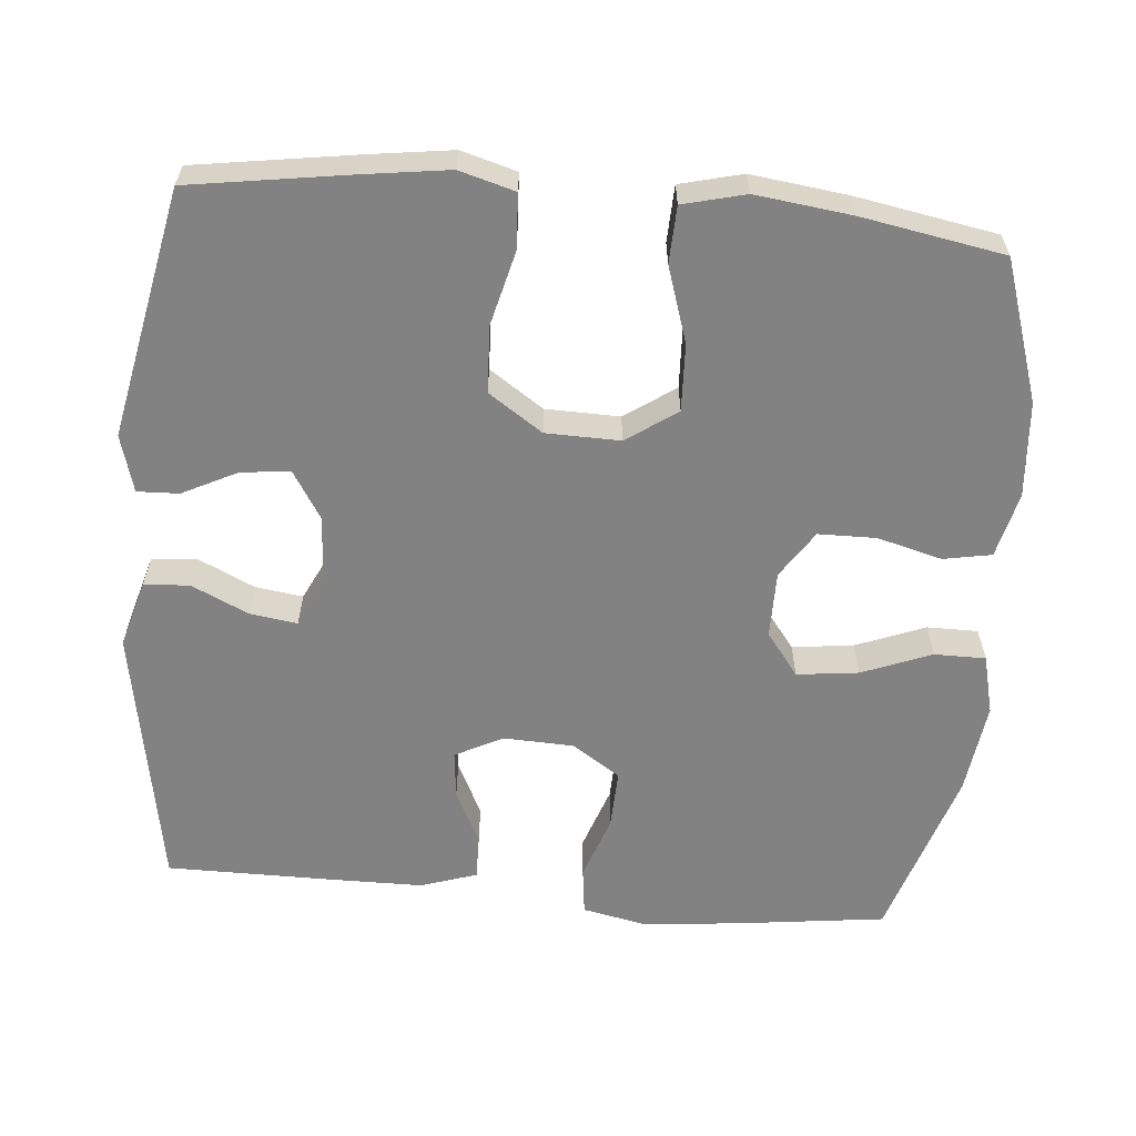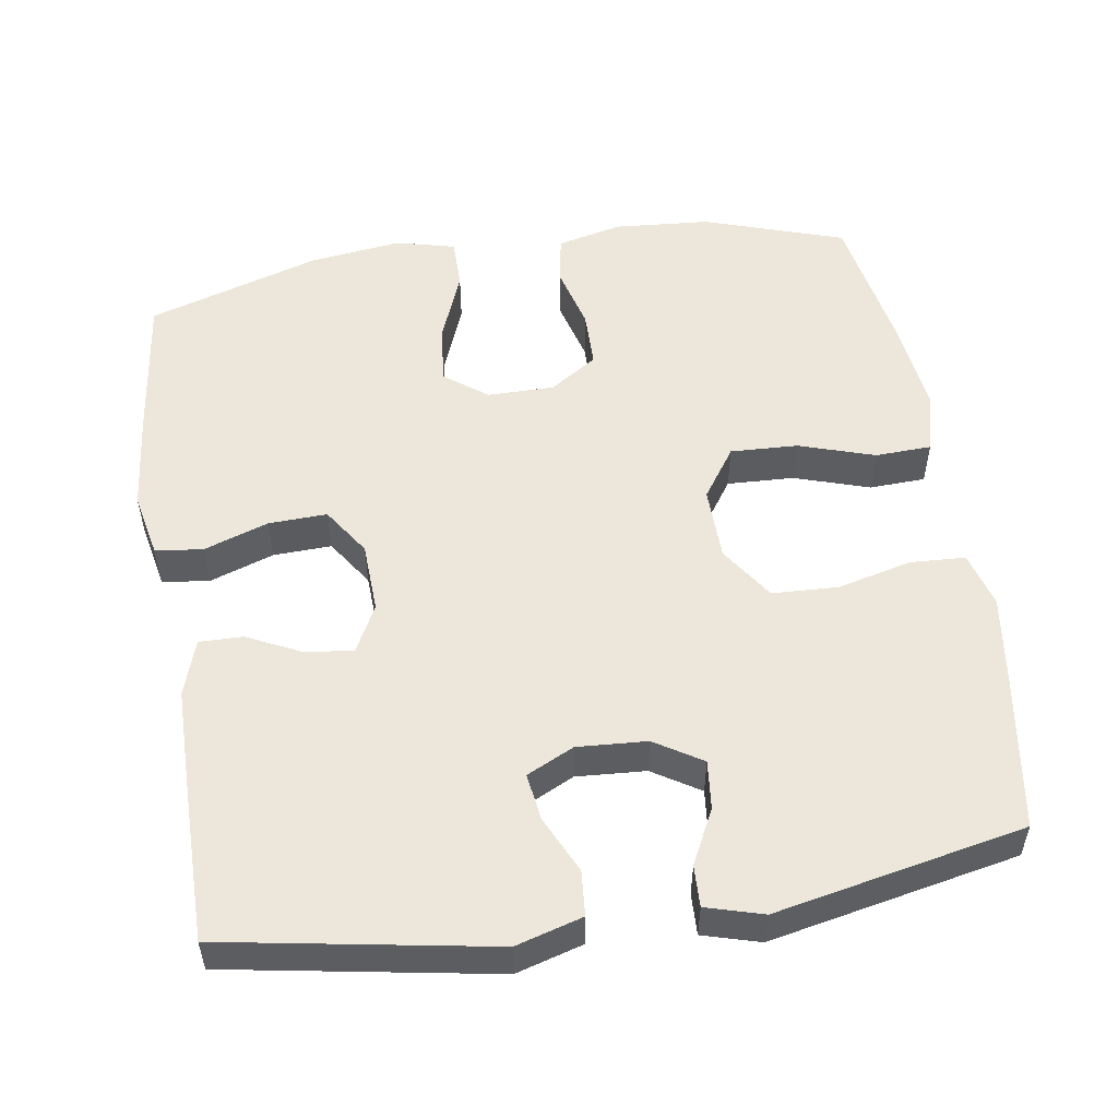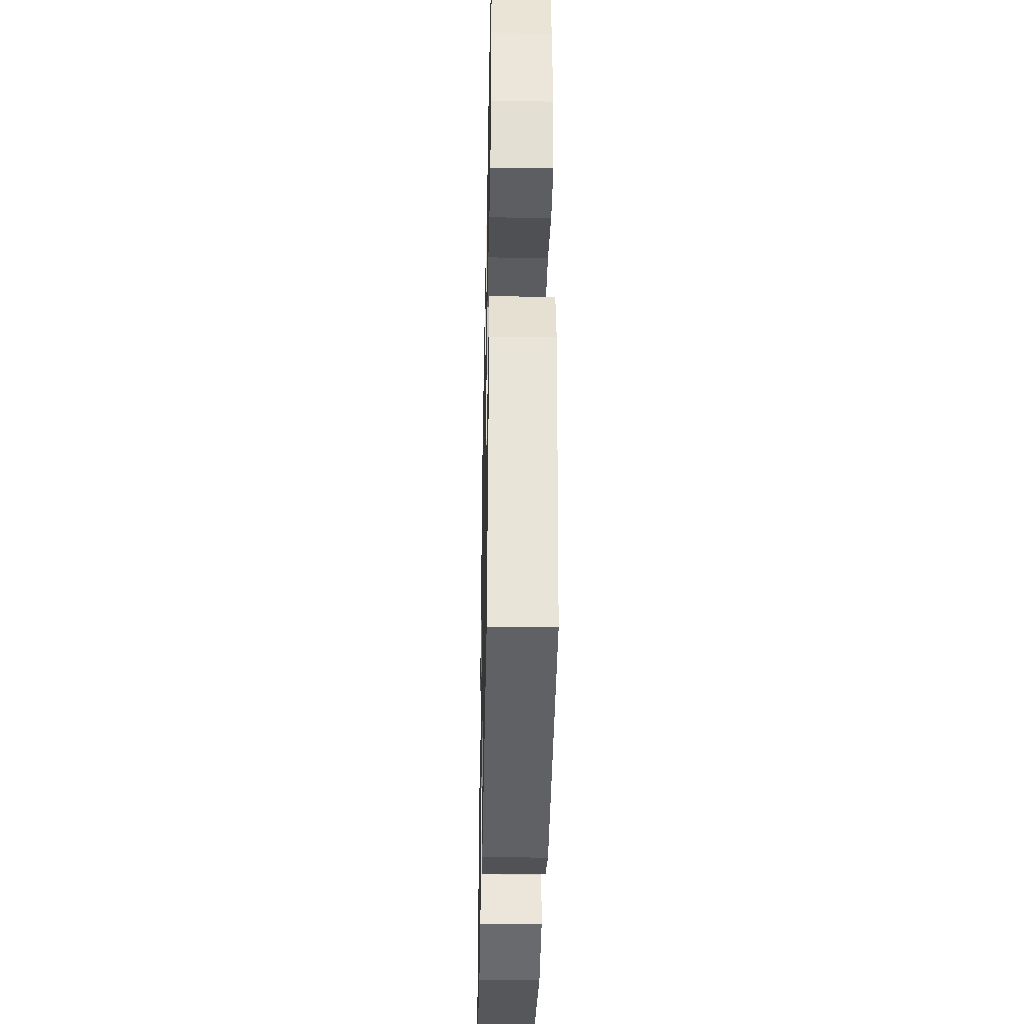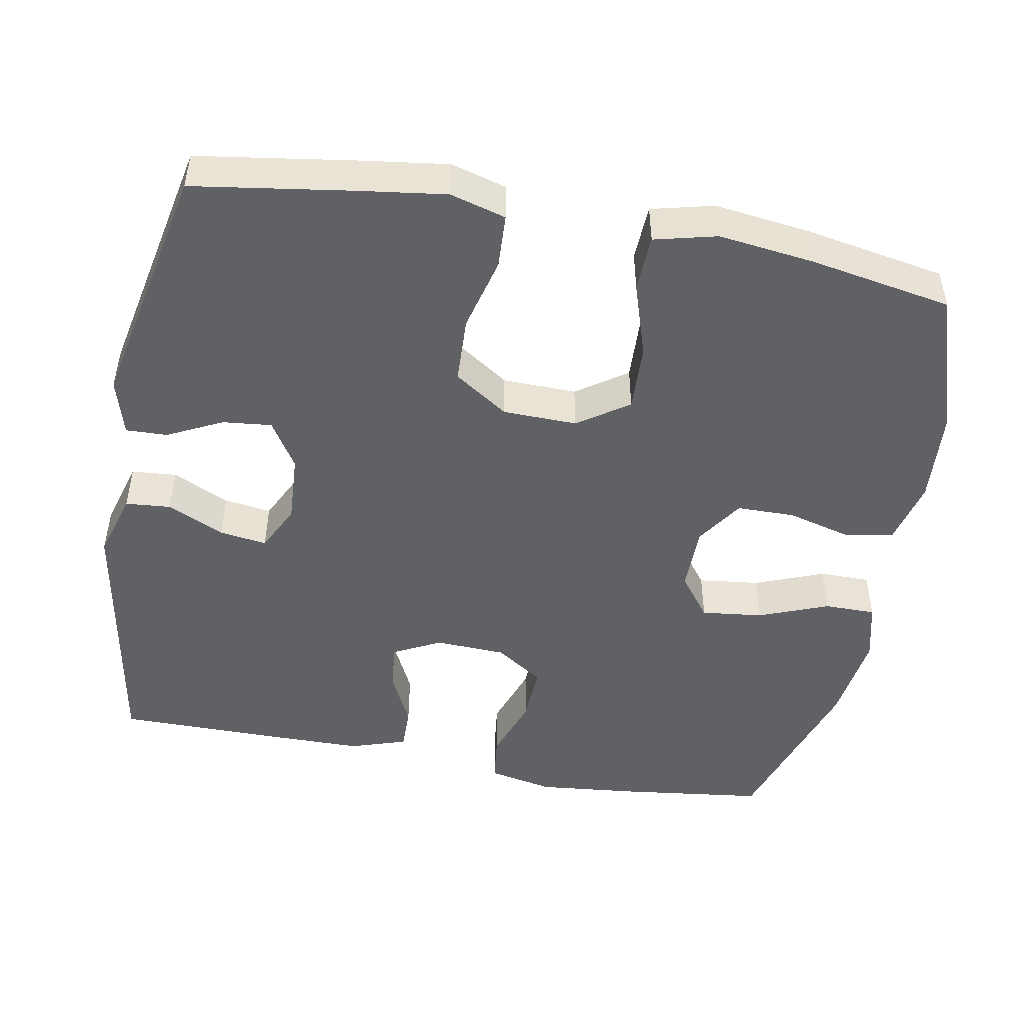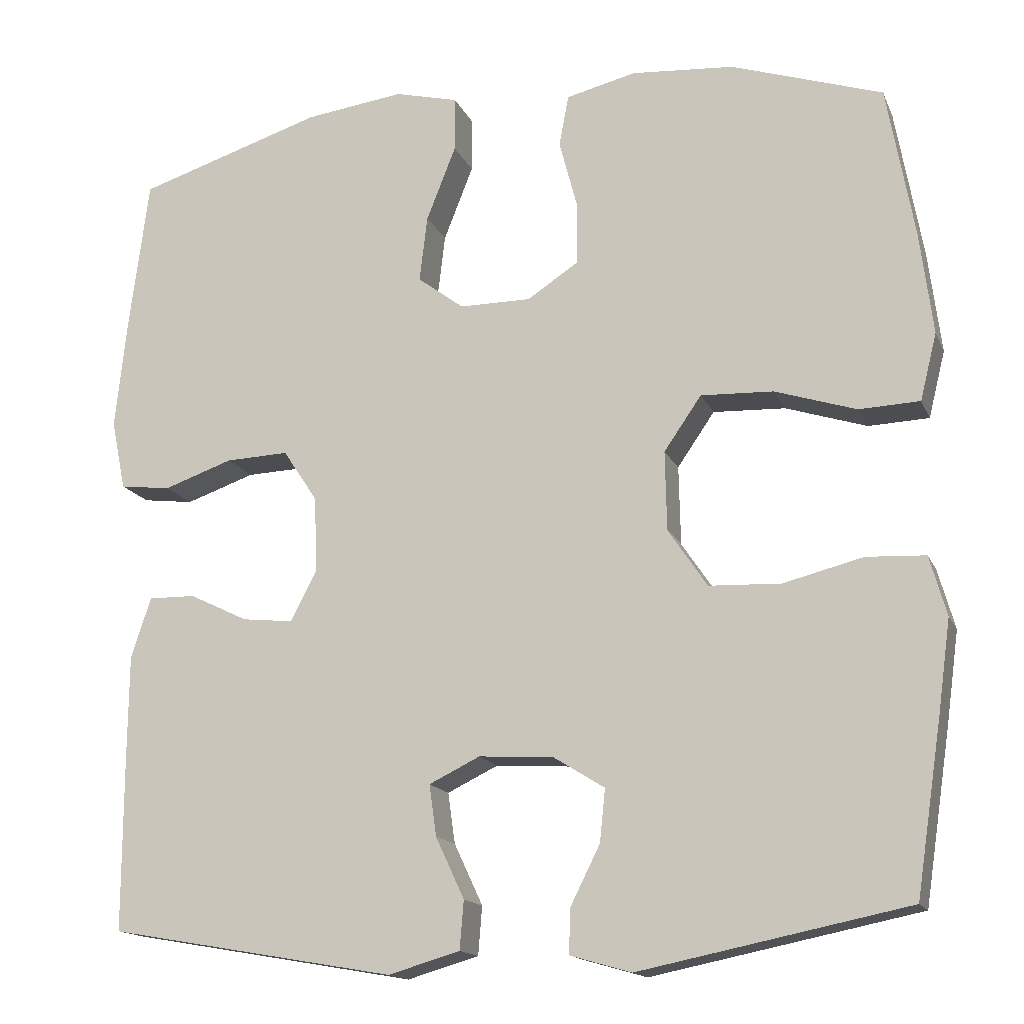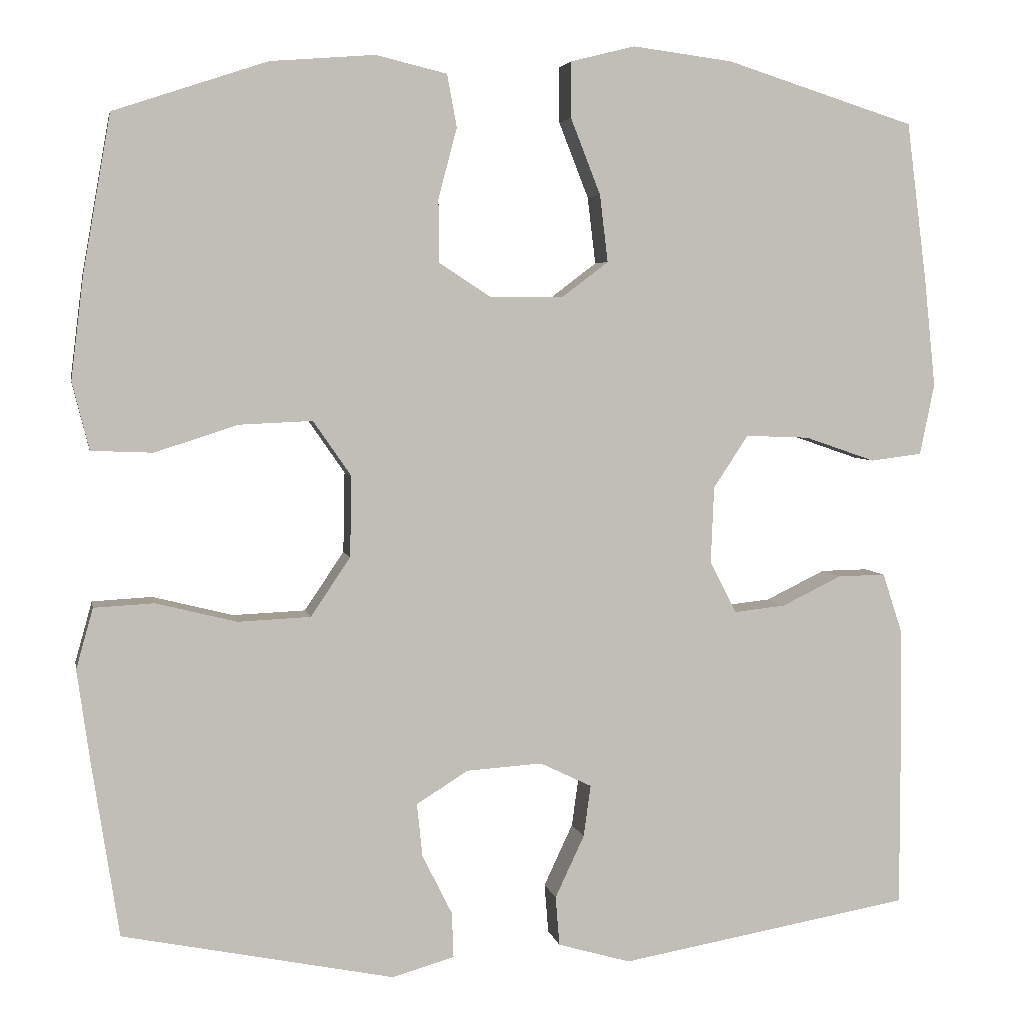
<metadata>
{"format":"obj","ext":"obj","renderer":"f3d","projection":"perspective","resolution":1024,"background":"white","views":[{"elev":-60.7,"azim":-95.1,"up":"+Y"},{"elev":53.2,"azim":171.1,"up":"+Y"},{"elev":-36.9,"azim":-91.2,"up":"+Z"},{"elev":-48.2,"azim":-100.6,"up":"+Y"},{"elev":-15.5,"azim":-162.3,"up":"+Z"},{"elev":4.4,"azim":-10.8,"up":"+Z"}]}
</metadata>
<code>
v 0.5 0.07 -0.5
v 0.139 0.07 -0.563
v 0.049 0.07 -0.537
v 0.044 0.07 -0.476
v 0.08 0.07 -0.399
v 0.089 0.07 -0.335
v 0.025 0.07 -0.304
v -0.069 0.07 -0.31
v -0.133 0.07 -0.35
v -0.126 0.07 -0.416
v -0.089 0.07 -0.49
v -0.087 0.07 -0.546
v -0.164 0.07 -0.568
v -0.5 0.07 -0.5
v -0.533 0.07 -0.285
v -0.549 0.07 -0.17
v -0.528 0.07 -0.095
v -0.454 0.07 -0.091
v -0.354 0.07 -0.116
v -0.264 0.07 -0.112
v -0.215 0.07 -0.039
v -0.213 0.07 0.061
v -0.26 0.07 0.129
v -0.351 0.07 0.125
v -0.453 0.07 0.092
v -0.529 0.07 0.095
v -0.55 0.07 0.179
v -0.534 0.07 0.308
v -0.5 0.07 0.5
v -0.31 0.07 0.563
v -0.181 0.07 0.573
v -0.093 0.07 0.552
v -0.081 0.07 0.487
v -0.104 0.07 0.4
v -0.103 0.07 0.322
v -0.039 0.07 0.28
v 0.051 0.07 0.28
v 0.109 0.07 0.324
v 0.099 0.07 0.407
v 0.062 0.07 0.501
v 0.062 0.07 0.57
v 0.142 0.07 0.59
v 0.266 0.07 0.574
v 0.5 0.07 0.5
v 0.525 0.07 0.303
v 0.539 0.07 0.169
v 0.521 0.07 0.081
v 0.457 0.07 0.073
v 0.37 0.07 0.103
v 0.291 0.07 0.106
v 0.248 0.07 0.041
v 0.244 0.07 -0.054
v 0.277 0.07 -0.118
v 0.341 0.07 -0.111
v 0.415 0.07 -0.075
v 0.474 0.07 -0.074
v 0.499 0.07 -0.15
v 0.5 0.07 -0.271
v 0.5 0 -0.5
v 0.139 0 -0.563
v 0.049 0 -0.537
v 0.044 0 -0.476
v 0.08 0 -0.399
v 0.089 0 -0.335
v 0.025 0 -0.304
v -0.069 0 -0.31
v -0.133 0 -0.35
v -0.126 0 -0.416
v -0.089 0 -0.49
v -0.087 0 -0.546
v -0.164 0 -0.568
v -0.5 0 -0.5
v -0.533 0 -0.285
v -0.549 0 -0.17
v -0.528 0 -0.095
v -0.454 0 -0.091
v -0.354 0 -0.116
v -0.264 0 -0.112
v -0.215 0 -0.039
v -0.213 0 0.061
v -0.26 0 0.129
v -0.351 0 0.125
v -0.453 0 0.092
v -0.529 0 0.095
v -0.55 0 0.179
v -0.534 0 0.308
v -0.5 0 0.5
v -0.31 0 0.563
v -0.181 0 0.573
v -0.093 0 0.552
v -0.081 0 0.487
v -0.104 0 0.4
v -0.103 0 0.322
v -0.039 0 0.28
v 0.051 0 0.28
v 0.109 0 0.324
v 0.099 0 0.407
v 0.062 0 0.501
v 0.062 0 0.57
v 0.142 0 0.59
v 0.266 0 0.574
v 0.5 0 0.5
v 0.525 0 0.303
v 0.539 0 0.169
v 0.521 0 0.081
v 0.457 0 0.073
v 0.37 0 0.103
v 0.291 0 0.106
v 0.248 0 0.041
v 0.244 0 -0.054
v 0.277 0 -0.118
v 0.341 0 -0.111
v 0.415 0 -0.075
v 0.474 0 -0.074
v 0.499 0 -0.15
v 0.5 0 -0.271
f 3 4 5
f 2 3 5
f 1 2 5
f 58 1 5
f 57 58 5
f 56 57 5
f 55 56 5
f 54 55 5
f 53 54 5 6
f 52 53 6 7
f 51 52 7 8
f 50 51 8 9
f 47 48 49
f 46 47 49
f 45 46 49
f 44 45 49
f 43 44 49
f 42 43 49
f 41 42 49
f 40 41 49
f 39 40 49
f 38 39 49 50
f 37 38 50 9
f 32 33 34
f 31 32 34
f 30 31 34
f 29 30 34
f 28 29 34
f 27 28 34
f 26 27 34
f 25 26 34
f 24 25 34
f 23 24 34 35
f 22 23 35 36
f 17 18 19
f 16 17 19
f 15 16 19
f 14 15 19
f 13 14 19
f 12 13 19
f 11 12 19
f 10 11 19
f 9 10 19 20
f 36 37 9
f 22 36 9
f 21 22 9
f 9 20 21
f 63 62 61
f 63 61 60
f 63 60 59
f 63 59 116
f 63 116 115
f 63 115 114
f 63 114 113
f 63 113 112
f 64 63 112 111
f 65 64 111 110
f 66 65 110 109
f 67 66 109 108
f 107 106 105
f 107 105 104
f 107 104 103
f 107 103 102
f 107 102 101
f 107 101 100
f 107 100 99
f 107 99 98
f 107 98 97
f 108 107 97 96
f 67 108 96 95
f 92 91 90
f 92 90 89
f 92 89 88
f 92 88 87
f 92 87 86
f 92 86 85
f 92 85 84
f 92 84 83
f 92 83 82
f 93 92 82 81
f 94 93 81 80
f 77 76 75
f 77 75 74
f 77 74 73
f 77 73 72
f 77 72 71
f 77 71 70
f 77 70 69
f 77 69 68
f 78 77 68 67
f 67 95 94
f 67 94 80
f 67 80 79
f 79 78 67
f 1 59 60 2
f 2 60 61 3
f 3 61 62 4
f 4 62 63 5
f 5 63 64 6
f 6 64 65 7
f 7 65 66 8
f 8 66 67 9
f 9 67 68 10
f 10 68 69 11
f 11 69 70 12
f 12 70 71 13
f 13 71 72 14
f 14 72 73 15
f 15 73 74 16
f 16 74 75 17
f 17 75 76 18
f 18 76 77 19
f 19 77 78 20
f 20 78 79 21
f 21 79 80 22
f 22 80 81 23
f 23 81 82 24
f 24 82 83 25
f 25 83 84 26
f 26 84 85 27
f 27 85 86 28
f 28 86 87 29
f 29 87 88 30
f 30 88 89 31
f 31 89 90 32
f 32 90 91 33
f 33 91 92 34
f 34 92 93 35
f 35 93 94 36
f 36 94 95 37
f 37 95 96 38
f 38 96 97 39
f 39 97 98 40
f 40 98 99 41
f 41 99 100 42
f 42 100 101 43
f 43 101 102 44
f 44 102 103 45
f 45 103 104 46
f 46 104 105 47
f 47 105 106 48
f 48 106 107 49
f 49 107 108 50
f 50 108 109 51
f 51 109 110 52
f 52 110 111 53
f 53 111 112 54
f 54 112 113 55
f 55 113 114 56
f 56 114 115 57
f 57 115 116 58
f 58 116 59 1

</code>
